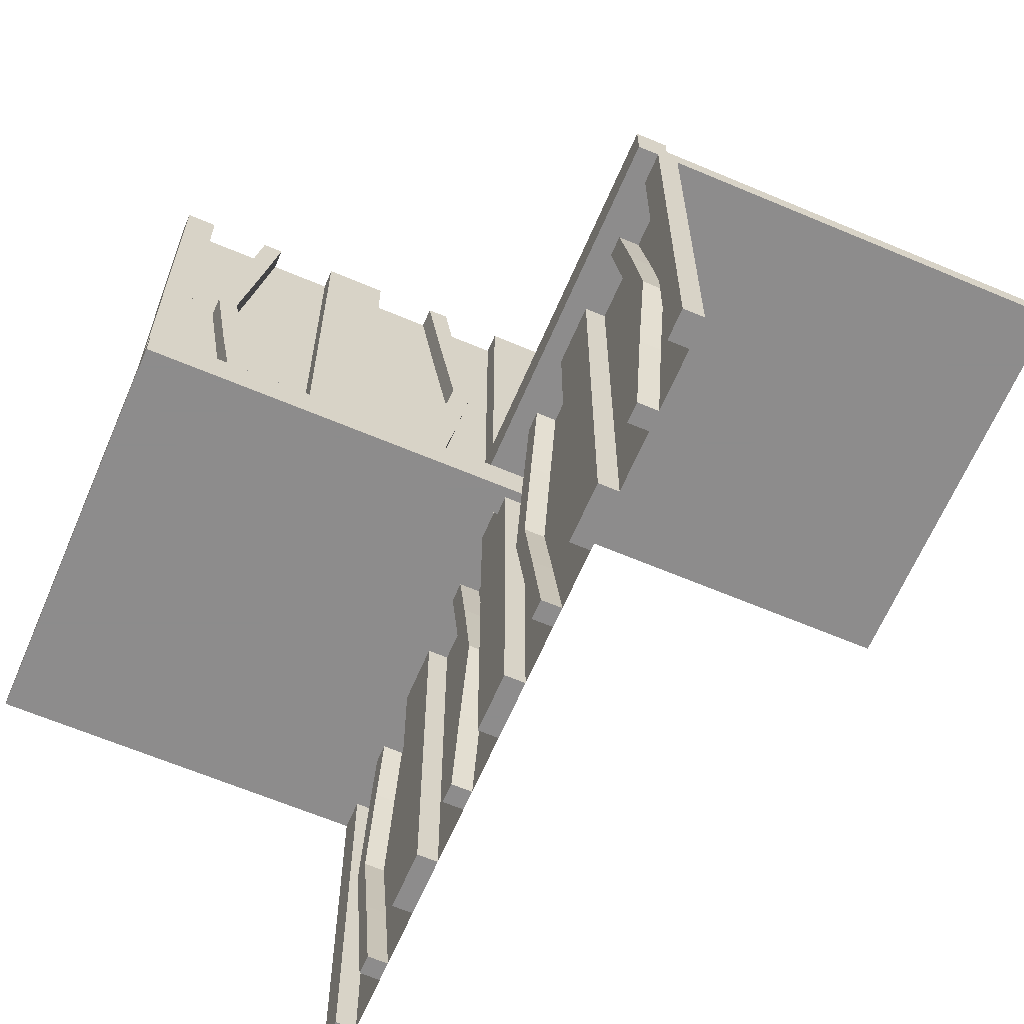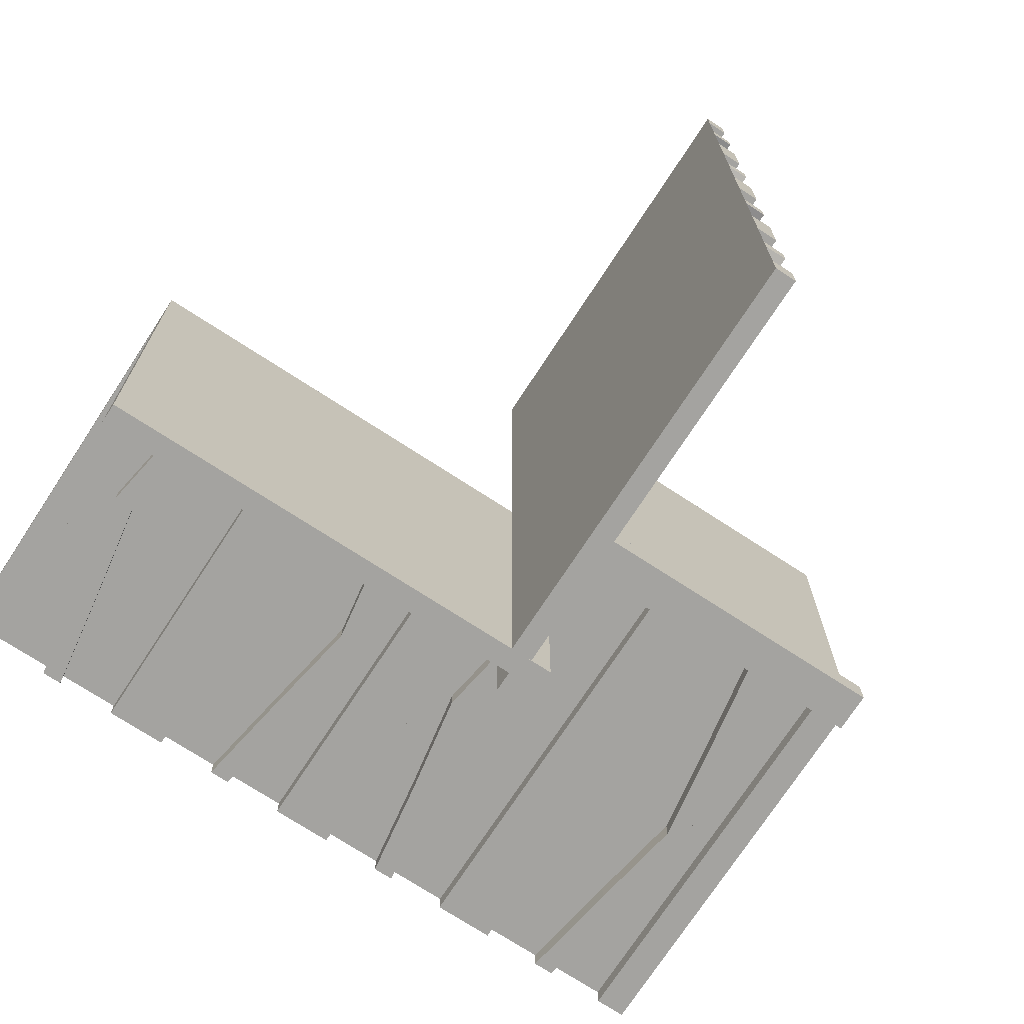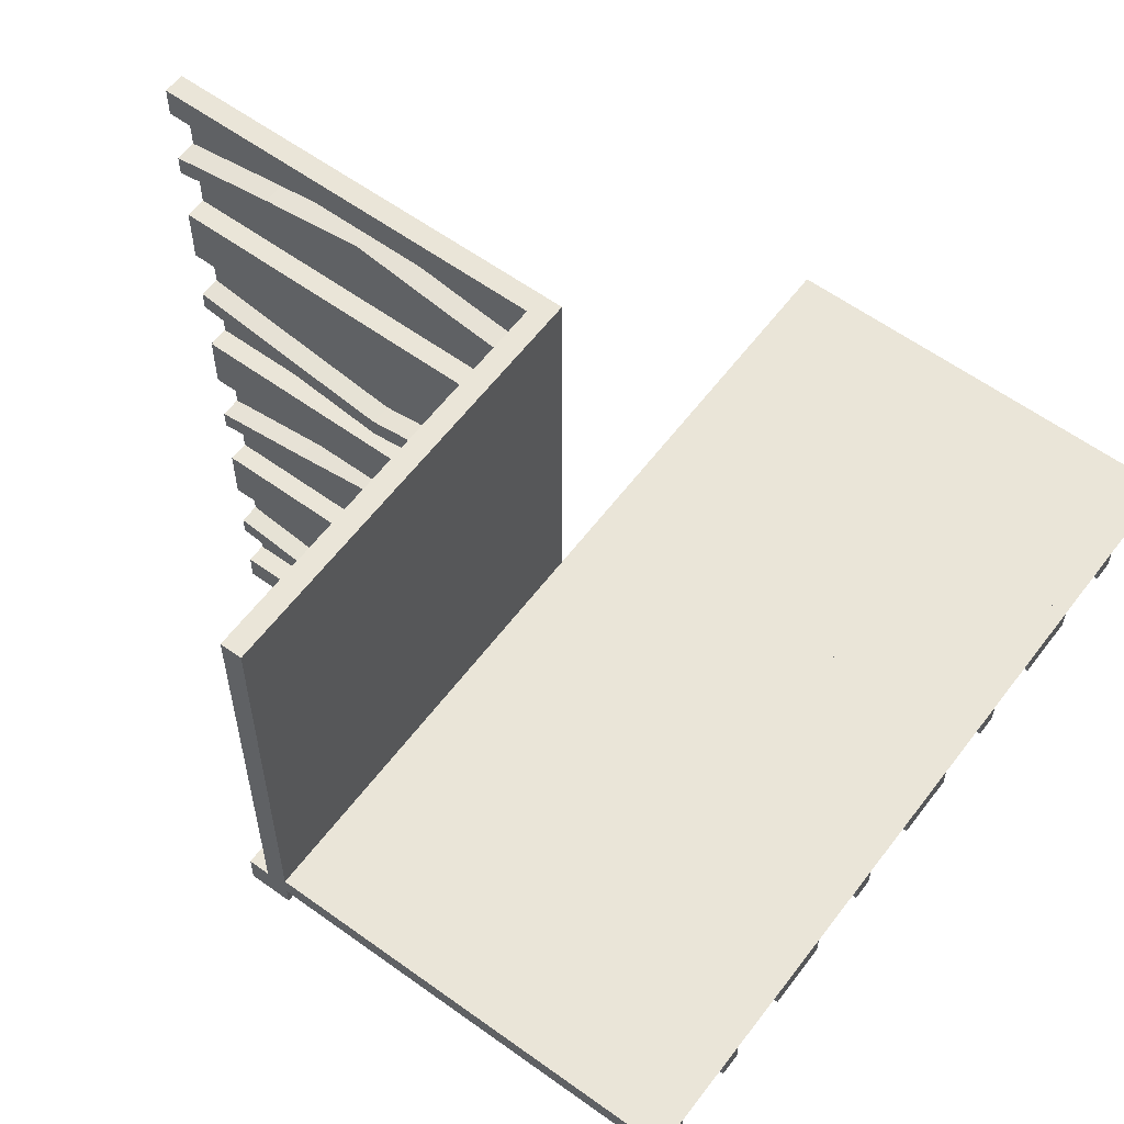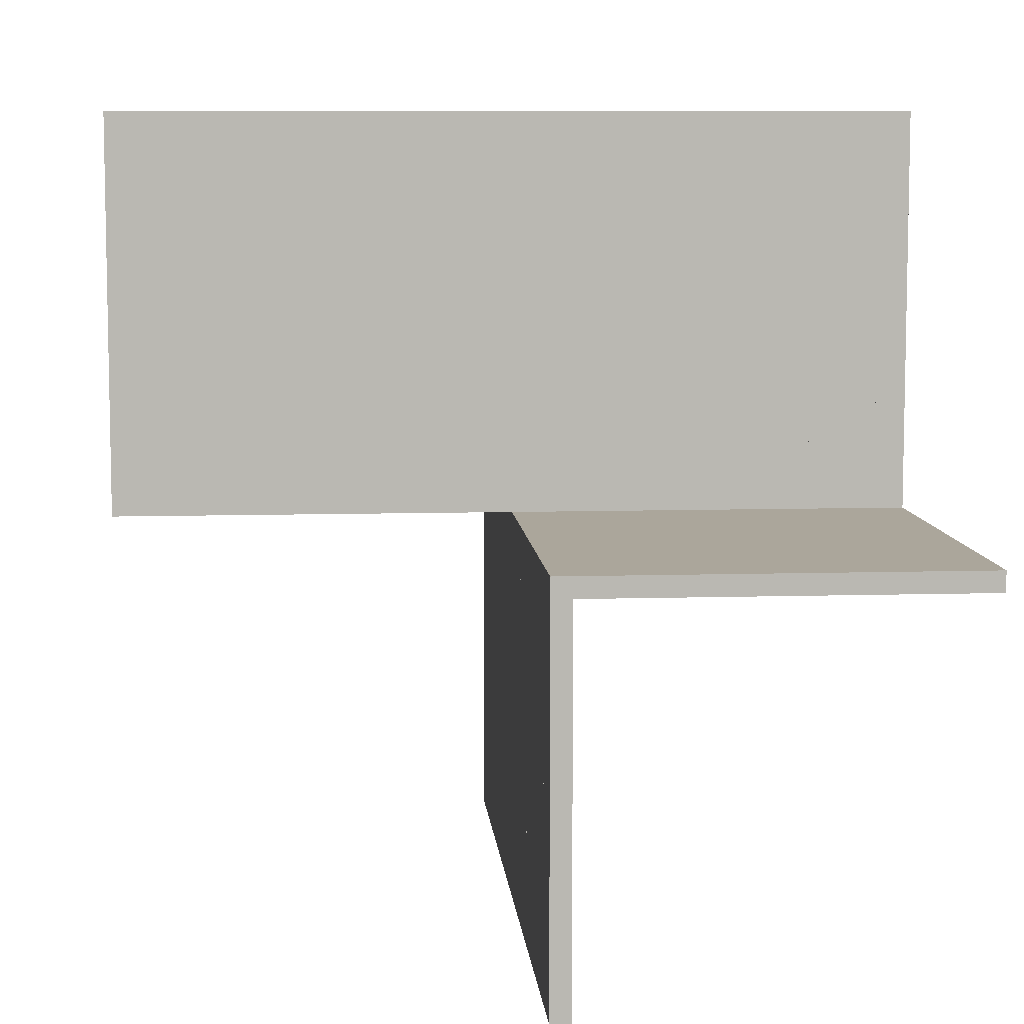
<metadata>
{"format":"obj","ext":"obj","renderer":"f3d","projection":"perspective","resolution":1024,"background":"white","views":[{"elev":-64.3,"azim":66.9,"up":"+Z"},{"elev":-72.8,"azim":-33.1,"up":"+Y"},{"elev":59.3,"azim":126.7,"up":"+Y"},{"elev":8.0,"azim":-94.7,"up":"+Z"}]}
</metadata>
<code>
v 0 0 0
v 0 0 -0.5
v 0 0 0.5
v 0 0.1165 0.1298
v 0 -0.4098 0.1262
v 0 0.09317 0.1238
v 0 -0.1375 0
v 0 -0.1375 0.5
v 0 0.4625 0
v 0 0.4625 0.5
v 0 -0.09583 0.25
v 0 -0.1169 0.1202
v 0 0.3875 0
v 0 0.3875 0.5
v 0 -0.2125 0
v 0 -0.2125 0.5
v 0 -0.0125 0.05
v 0 -0.0125 0.025
v 0 0.4292 0.25
v 0 0.25 0
v 0 0.25 0.5
v 0 0.07083 0.25
v 0 -0.2875 0
v 0 -0.2875 0.5
v 0 0.1125 0
v 0 0.1125 0.5
v 0 -0.3831 0.1202
v 0 -0.025 0
v 0 -0.025 -0.5
v 0 -0.4042 0.25
v 0 0.0375 0
v 0 0.0375 0.5
v 0 0.4068 0.1238
v 0 -0.3625 0
v 0 -0.3625 0.5
v 0 -0.09016 0.1262
v 0 0.3835 0.1298
v 0 -0.5 0
v 0 -0.5 0.5
v 0 0.5 0
v 0 0.5 0.5
v 0 0.5 0.025
v 0 -0.3835 0.3702
v 0 0.09016 0.3738
v 0 0.3625 0
v 0 0.3625 0.5
v 0 -0.4068 0.3762
v 0 -0.0375 0
v 0 -0.0375 0.5
v 0 0.4042 0.25
v 0 0.3831 0.3798
v 0 -0.1125 0
v 0 -0.1125 0.5
v 0 0.2875 0
v 0 0.2875 0.5
v 0 -0.07083 0.25
v 0 -0.05 0
v 0 -0.05 0.05
v 0 -0.25 0
v 0 -0.25 0.5
v 0 -0.4292 0.25
v 0 0.2125 0
v 0 0.2125 0.5
v 0 -0.3875 0
v 0 -0.3875 0.5
v 0 0.1169 0.3798
v 0 0.09583 0.25
v 0 -0.4625 0
v 0 -0.4625 0.5
v 0 0.1375 0
v 0 0.1375 0.5
v 0 -0.09317 0.3762
v 0 0.4098 0.3738
v 0 -0.1165 0.3702
v 0.1165 0 -0.3702
v 0.1165 -0.025 -0.3702
v -0.4098 0 -0.1262
v -0.4098 -0.025 -0.1262
v 0.09317 0 -0.3762
v 0.09317 -0.025 -0.3762
v -0.1375 0 0
v -0.1375 0 -0.5
v -0.1375 -0.025 0
v -0.1375 -0.025 -0.5
v 0.4625 0 0
v 0.4625 0 -0.5
v 0.4625 -0.025 0
v 0.4625 -0.025 -0.5
v -0.09583 0 -0.25
v -0.09583 -0.025 -0.25
v -0.1169 0 -0.1202
v -0.1169 -0.025 -0.1202
v 0.3875 0 0
v 0.3875 0 -0.5
v 0.3875 -0.025 0
v 0.3875 -0.025 -0.5
v -0.2125 0 0
v -0.2125 0 -0.5
v -0.2125 -0.025 0
v -0.2125 -0.025 -0.5
v 0.4292 0 -0.25
v 0.4292 -0.025 -0.25
v 0.25 0 0
v 0.25 0 -0.5
v 0.25 -0.025 0
v 0.25 -0.025 -0.5
v 0.05 0 0
v 0.05 0 -0.05
v 0.05 -0.5 0
v 0.05 -0.5 -0.05
v 0.07083 0 -0.25
v 0.07083 -0.025 -0.25
v -0.2875 0 0
v -0.2875 0 -0.5
v -0.2875 -0.025 0
v -0.2875 -0.025 -0.5
v 0.1125 0 0
v 0.1125 0 -0.5
v 0.1125 -0.025 0
v 0.1125 -0.025 -0.5
v -0.3831 0 -0.1202
v -0.3831 -0.025 -0.1202
v -0.4042 0 -0.25
v -0.4042 -0.025 -0.25
v 0.0375 0 0
v 0.0375 0 -0.5
v 0.0375 -0.025 0
v 0.0375 -0.025 -0.5
v 0.4068 0 -0.3762
v 0.4068 -0.025 -0.3762
v -0.3625 0 0
v -0.3625 0 -0.5
v -0.3625 -0.025 0
v -0.3625 -0.025 -0.5
v -0.09016 0 -0.1262
v -0.09016 -0.025 -0.1262
v 0.3835 0 -0.3702
v 0.3835 -0.025 -0.3702
v -0.5 0 0
v -0.5 0 -0.025
v -0.5 0 -0.5
v -0.5 -0.025 0
v -0.5 -0.025 -0.5
v -0.5 -0.5 0
v -0.5 -0.5 -0.025
v 0.5 0 0
v 0.5 0 -0.5
v 0.5 -0.0125 0.05
v 0.5 -0.0125 0.025
v 0.5 -0.025 0
v 0.5 -0.025 -0.5
v 0.5 0.5 0
v 0.5 0.5 0.025
v 0.5 -0.05 0
v 0.5 -0.05 0.05
v -0.3835 0 -0.3702
v -0.3835 -0.025 -0.3702
v 0.09016 0 -0.1262
v 0.09016 -0.025 -0.1262
v 0.3625 0 0
v 0.3625 0 -0.5
v 0.3625 -0.025 0
v 0.3625 -0.025 -0.5
v -0.4068 0 -0.3762
v -0.4068 -0.025 -0.3762
v -0.0375 0 0
v -0.0375 0 -0.5
v -0.0375 -0.025 0
v -0.0375 -0.025 -0.5
v 0.4042 0 -0.25
v 0.4042 -0.025 -0.25
v 0.025 0 0
v 0.025 0 0.5
v 0.025 0.1165 0.1298
v 0.025 -0.4098 0.1262
v 0.025 0.09317 0.1238
v 0.025 -0.1375 0
v 0.025 -0.1375 0.5
v 0.025 0.4625 0
v 0.025 0.4625 0.5
v 0.025 -0.09583 0.25
v 0.025 -0.1169 0.1202
v 0.025 0.3875 0
v 0.025 0.3875 0.5
v 0.025 -0.2125 0
v 0.025 -0.2125 0.5
v 0.025 0.4292 0.25
v 0.025 0.25 0
v 0.025 0.25 0.5
v 0.025 0.07083 0.25
v 0.025 -0.2875 0
v 0.025 -0.2875 0.5
v 0.025 0.1125 0
v 0.025 0.1125 0.5
v 0.025 -0.3831 0.1202
v 0.025 -0.4042 0.25
v 0.025 0.0375 0
v 0.025 0.0375 0.5
v 0.025 0.4068 0.1238
v 0.025 -0.3625 0
v 0.025 -0.3625 0.5
v 0.025 -0.09016 0.1262
v 0.025 0.3835 0.1298
v 0.025 -0.5 0
v 0.025 -0.5 0.5
v 0.025 0.5 0
v 0.025 0.5 0.5
v 0.025 -0.3835 0.3702
v 0.025 0.09016 0.3738
v 0.025 0.3625 0
v 0.025 0.3625 0.5
v 0.025 -0.4068 0.3762
v 0.025 -0.0375 0
v 0.025 -0.0375 0.5
v 0.025 0.4042 0.25
v 0.025 0.3831 0.3798
v 0.025 -0.1125 0
v 0.025 -0.1125 0.5
v 0.025 0.2875 0
v 0.025 0.2875 0.5
v 0.025 -0.07083 0.25
v 0.025 -0.25 0
v 0.025 -0.25 0.5
v 0.025 -0.4292 0.25
v 0.025 0.2125 0
v 0.025 0.2125 0.5
v 0.025 -0.3875 0
v 0.025 -0.3875 0.5
v 0.025 0.1169 0.3798
v 0.025 0.09583 0.25
v 0.025 -0.4625 0
v 0.025 -0.4625 0.5
v 0.025 0.1375 0
v 0.025 0.1375 0.5
v 0.025 -0.09317 0.3762
v 0.025 0.4098 0.3738
v 0.025 -0.1165 0.3702
v 0.3831 0 -0.1202
v 0.3831 -0.025 -0.1202
v -0.1125 0 0
v -0.1125 0 -0.5
v -0.1125 -0.025 0
v -0.1125 -0.025 -0.5
v 0.2875 0 0
v 0.2875 0 -0.5
v 0.2875 -0.025 0
v 0.2875 -0.025 -0.5
v -0.07083 0 -0.25
v -0.07083 -0.025 -0.25
v -0.25 0 0
v -0.25 0 -0.5
v -0.25 -0.025 0
v -0.25 -0.025 -0.5
v -0.4292 0 -0.25
v -0.4292 -0.025 -0.25
v 0.0125 0 -0.025
v 0.0125 0 -0.05
v 0.0125 -0.5 -0.025
v 0.0125 -0.5 -0.05
v 0.2125 0 0
v 0.2125 0 -0.5
v 0.2125 -0.025 0
v 0.2125 -0.025 -0.5
v -0.3875 0 0
v -0.3875 0 -0.5
v -0.3875 -0.025 0
v -0.3875 -0.025 -0.5
v 0.1169 0 -0.1202
v 0.1169 -0.025 -0.1202
v 0.09583 0 -0.25
v 0.09583 -0.025 -0.25
v -0.4625 0 0
v -0.4625 0 -0.5
v -0.4625 -0.025 0
v -0.4625 -0.025 -0.5
v 0.1375 0 0
v 0.1375 0 -0.5
v 0.1375 -0.025 0
v 0.1375 -0.025 -0.5
v -0.09317 0 -0.3762
v -0.09317 -0.025 -0.3762
v 0.4098 0 -0.1262
v 0.4098 -0.025 -0.1262
v -0.1165 0 -0.3702
v -0.1165 -0.025 -0.3702
f 257 256 258
f 258 259 257
f 140 145 258
f 258 256 140
f 258 145 144
f 144 109 258
f 259 258 110
f 109 110 258
f 257 259 110
f 110 108 257
f 140 139 144
f 144 145 140
f 110 109 107
f 107 108 110
f 140 256 139
f 107 139 256
f 257 108 256
f 107 256 108
f 139 107 109
f 109 144 139
f 49 214 213
f 213 48 49
f 214 173 172
f 172 213 214
f 173 3 1
f 1 172 173
f 3 49 48
f 48 1 3
f 214 49 3
f 3 173 214
f 213 1 48
f 1 213 172
f 64 227 200
f 200 34 64
f 212 47 65
f 65 228 212
f 47 212 224
f 224 61 47
f 227 64 5
f 5 175 227
f 175 5 61
f 61 224 175
f 35 201 228
f 228 65 35
f 195 27 34
f 34 200 195
f 27 195 196
f 196 30 27
f 201 35 43
f 43 208 201
f 208 43 30
f 30 196 208
f 208 196 212
f 175 224 196
f 212 196 224
f 196 195 175
f 228 208 212
f 228 201 208
f 200 227 195
f 195 227 175
f 43 47 30
f 5 30 61
f 47 61 30
f 30 5 27
f 65 47 43
f 65 43 35
f 34 27 64
f 27 5 64
f 69 39 38
f 38 68 69
f 39 205 204
f 204 38 39
f 205 232 231
f 231 204 205
f 232 69 68
f 68 231 232
f 39 69 232
f 232 205 39
f 38 231 68
f 231 38 204
f 217 52 7
f 7 177 217
f 72 235 218
f 218 53 72
f 235 72 56
f 56 221 235
f 52 217 202
f 202 36 52
f 36 202 221
f 221 56 36
f 178 8 53
f 53 218 178
f 12 182 177
f 177 7 12
f 182 12 11
f 11 181 182
f 8 178 237
f 237 74 8
f 74 237 181
f 181 11 74
f 74 11 72
f 36 56 11
f 72 11 56
f 11 12 36
f 53 74 72
f 53 8 74
f 7 52 12
f 12 52 36
f 237 235 181
f 202 181 221
f 235 221 181
f 181 202 182
f 218 235 237
f 218 237 178
f 177 182 217
f 182 202 217
f 60 24 23
f 23 59 60
f 24 192 191
f 191 23 24
f 192 223 222
f 222 191 192
f 223 60 59
f 59 222 223
f 24 60 223
f 223 192 24
f 23 222 59
f 222 23 191
f 16 60 59
f 59 15 16
f 60 223 222
f 222 59 60
f 223 186 185
f 185 222 223
f 186 16 15
f 15 185 186
f 60 16 186
f 186 223 60
f 59 185 15
f 185 59 222
f 3 39 38
f 38 1 3
f 38 144 139
f 139 1 38
f 273 275 274
f 274 272 273
f 275 143 142
f 142 274 275
f 143 141 139
f 139 142 143
f 141 273 272
f 272 139 141
f 275 273 141
f 141 143 275
f 274 139 272
f 139 274 142
f 240 242 83
f 83 81 240
f 281 280 241
f 241 243 281
f 280 281 249
f 249 248 280
f 242 240 135
f 135 136 242
f 136 135 248
f 248 249 136
f 82 84 243
f 243 241 82
f 92 91 81
f 81 83 92
f 91 92 90
f 90 89 91
f 84 82 284
f 284 285 84
f 285 284 89
f 89 90 285
f 285 90 281
f 136 249 90
f 281 90 249
f 90 92 136
f 243 285 281
f 243 84 285
f 83 242 92
f 92 242 136
f 284 280 89
f 135 89 248
f 280 248 89
f 89 135 91
f 241 280 284
f 241 284 82
f 81 91 240
f 91 135 240
f 167 2 1
f 1 166 167
f 2 29 28
f 28 1 2
f 29 169 168
f 168 28 29
f 169 167 166
f 166 168 169
f 2 167 169
f 169 29 2
f 1 168 166
f 168 1 28
f 266 264 131
f 131 133 266
f 164 165 267
f 267 265 164
f 165 164 254
f 254 255 165
f 264 266 78
f 78 77 264
f 77 78 255
f 255 254 77
f 134 132 265
f 265 267 134
f 121 122 133
f 133 131 121
f 122 121 123
f 123 124 122
f 132 134 157
f 157 156 132
f 156 157 124
f 124 123 156
f 156 123 164
f 77 254 123
f 164 123 254
f 123 121 77
f 265 156 164
f 265 132 156
f 131 264 121
f 121 264 77
f 157 165 124
f 78 124 255
f 165 255 124
f 124 78 122
f 267 165 157
f 267 157 134
f 133 122 266
f 122 78 266
f 251 98 97
f 97 250 251
f 98 100 99
f 99 97 98
f 100 253 252
f 252 99 100
f 253 251 250
f 250 252 253
f 98 251 253
f 253 100 98
f 97 252 250
f 252 97 99
f 114 251 250
f 250 113 114
f 251 253 252
f 252 250 251
f 253 116 115
f 115 252 253
f 116 114 113
f 113 115 116
f 251 114 116
f 116 253 251
f 250 115 113
f 115 250 252
f 141 2 1
f 1 139 141
f 31 197 198
f 198 32 31
f 197 172 173
f 173 198 197
f 172 1 3
f 3 173 172
f 1 31 32
f 32 3 1
f 197 31 1
f 1 172 197
f 198 3 32
f 3 198 173
f 14 184 211
f 211 46 14
f 199 33 13
f 13 183 199
f 33 199 187
f 187 19 33
f 184 14 73
f 73 236 184
f 236 73 19
f 19 187 236
f 45 210 183
f 183 13 45
f 216 51 46
f 46 211 216
f 51 216 215
f 215 50 51
f 210 45 37
f 37 203 210
f 203 37 50
f 50 215 203
f 203 215 199
f 236 187 215
f 199 215 187
f 215 216 236
f 183 203 199
f 183 210 203
f 211 184 216
f 216 184 236
f 37 33 50
f 73 50 19
f 33 19 50
f 50 73 51
f 13 33 37
f 13 37 45
f 46 51 14
f 51 73 14
f 9 40 41
f 41 10 9
f 40 206 207
f 207 41 40
f 206 179 180
f 180 207 206
f 179 9 10
f 10 180 179
f 40 9 179
f 179 206 40
f 41 180 10
f 180 41 207
f 194 26 71
f 71 234 194
f 6 176 193
f 193 25 6
f 176 6 22
f 22 190 176
f 26 194 209
f 209 44 26
f 44 209 190
f 190 22 44
f 233 70 25
f 25 193 233
f 66 229 234
f 234 71 66
f 229 66 67
f 67 230 229
f 70 233 174
f 174 4 70
f 4 174 230
f 230 67 4
f 4 67 6
f 44 22 67
f 6 67 22
f 67 66 44
f 25 4 6
f 25 70 4
f 71 26 66
f 66 26 44
f 174 176 230
f 209 230 190
f 176 190 230
f 230 209 229
f 193 176 174
f 193 174 233
f 234 229 194
f 229 209 194
f 20 54 55
f 55 21 20
f 54 219 220
f 220 55 54
f 219 188 189
f 189 220 219
f 188 20 21
f 21 189 188
f 54 20 188
f 188 219 54
f 55 189 21
f 189 55 220
f 62 20 21
f 21 63 62
f 20 188 189
f 189 21 20
f 188 225 226
f 226 189 188
f 225 62 63
f 63 226 225
f 20 62 225
f 225 188 20
f 21 226 63
f 226 21 189
f 40 41 3
f 3 1 40
f 86 88 87
f 87 85 86
f 88 151 150
f 150 87 88
f 151 147 146
f 146 150 151
f 147 86 85
f 85 146 147
f 88 86 147
f 147 151 88
f 87 146 85
f 146 87 150
f 117 119 278
f 278 276 117
f 80 79 118
f 118 120 80
f 79 80 112
f 112 111 79
f 119 117 158
f 158 159 119
f 159 158 111
f 111 112 159
f 277 279 120
f 120 118 277
f 269 268 276
f 276 278 269
f 268 269 271
f 271 270 268
f 279 277 75
f 75 76 279
f 76 75 270
f 270 271 76
f 76 271 80
f 159 112 271
f 80 271 112
f 271 269 159
f 120 76 80
f 120 279 76
f 278 119 269
f 269 119 159
f 75 79 270
f 158 270 111
f 79 111 270
f 270 158 268
f 118 79 75
f 118 75 277
f 276 268 117
f 268 158 117
f 126 2 1
f 1 125 126
f 2 29 28
f 28 1 2
f 29 128 127
f 127 28 29
f 128 126 125
f 125 127 128
f 2 126 128
f 128 29 2
f 1 127 125
f 127 1 28
f 95 93 160
f 160 162 95
f 129 130 96
f 96 94 129
f 130 129 101
f 101 102 130
f 93 95 283
f 283 282 93
f 282 283 102
f 102 101 282
f 163 161 94
f 94 96 163
f 238 239 162
f 162 160 238
f 239 238 170
f 170 171 239
f 161 163 138
f 138 137 161
f 137 138 171
f 171 170 137
f 137 170 129
f 282 101 170
f 129 170 101
f 170 238 282
f 94 137 129
f 94 161 137
f 160 93 238
f 238 93 282
f 138 130 171
f 283 171 102
f 130 102 171
f 171 283 239
f 96 130 138
f 96 138 163
f 162 239 95
f 239 283 95
f 104 261 260
f 260 103 104
f 261 263 262
f 262 260 261
f 263 106 105
f 105 262 263
f 106 104 103
f 103 105 106
f 261 104 106
f 106 263 261
f 260 105 103
f 105 260 262
f 245 104 103
f 103 244 245
f 104 106 105
f 105 103 104
f 106 247 246
f 246 105 106
f 247 245 244
f 244 246 247
f 104 245 247
f 247 106 104
f 103 246 244
f 246 103 105
f 148 149 18
f 18 17 148
f 153 42 18
f 18 149 153
f 18 42 40
f 40 57 18
f 17 18 58
f 57 58 18
f 148 17 58
f 58 155 148
f 153 152 40
f 40 42 153
f 58 57 154
f 154 155 58
f 153 149 152
f 154 152 149
f 148 155 149
f 154 149 155
f 152 154 57
f 57 40 152
f 40 152 146
f 146 1 40
f 152 146 1
f 1 40 152
f 1 2 147
f 147 146 1

</code>
